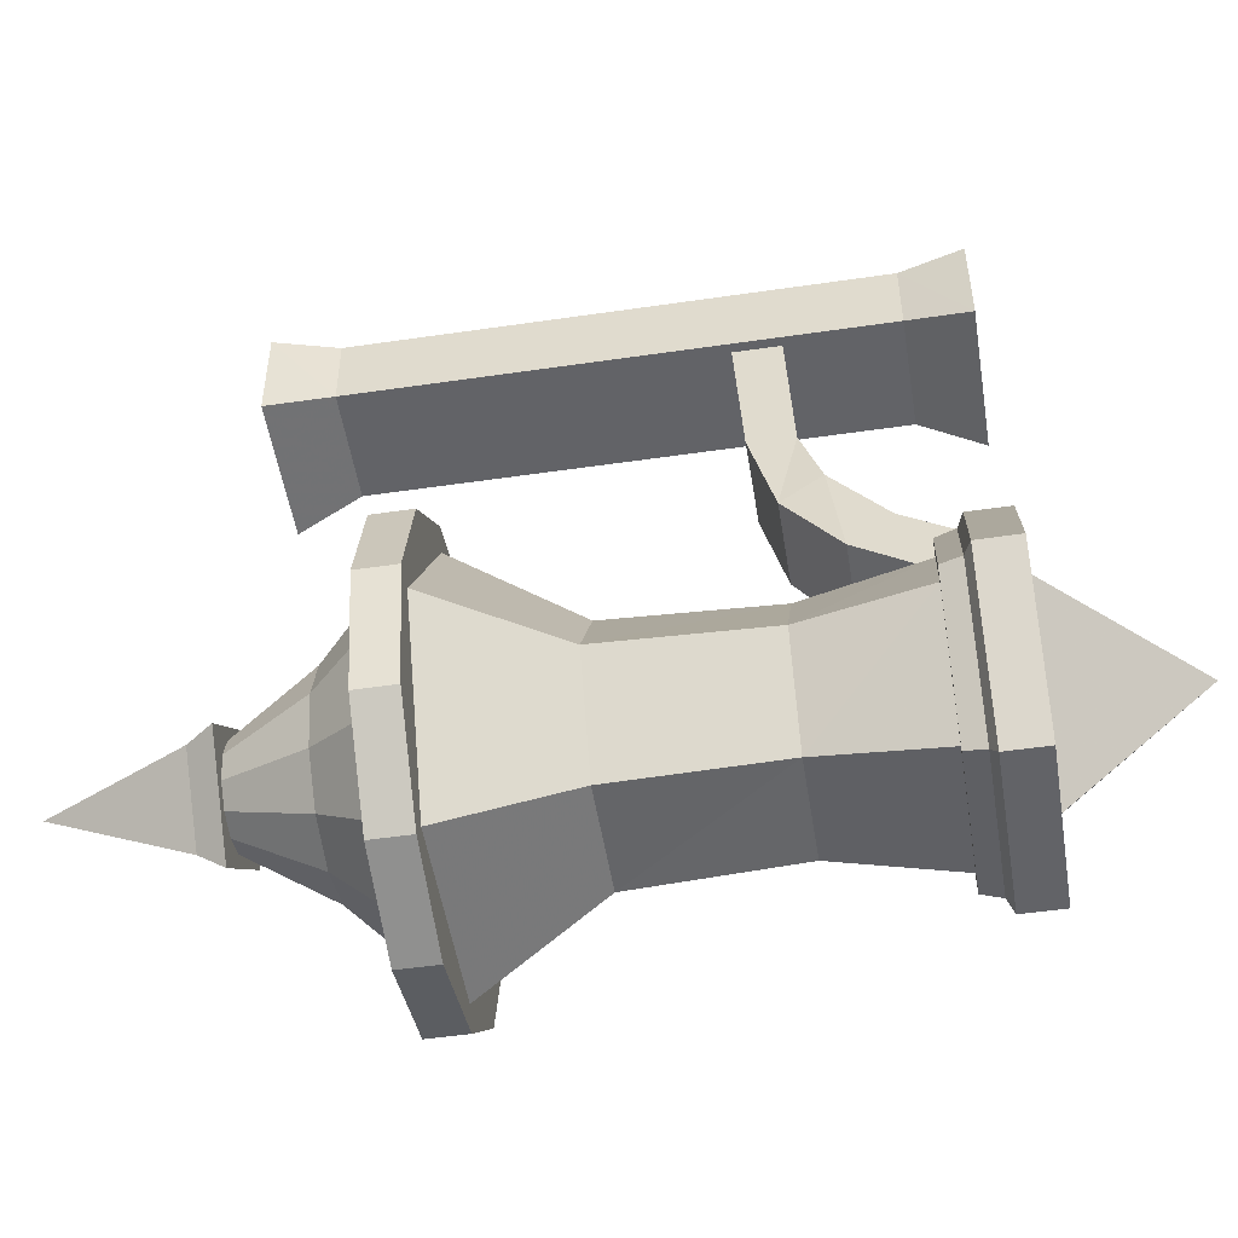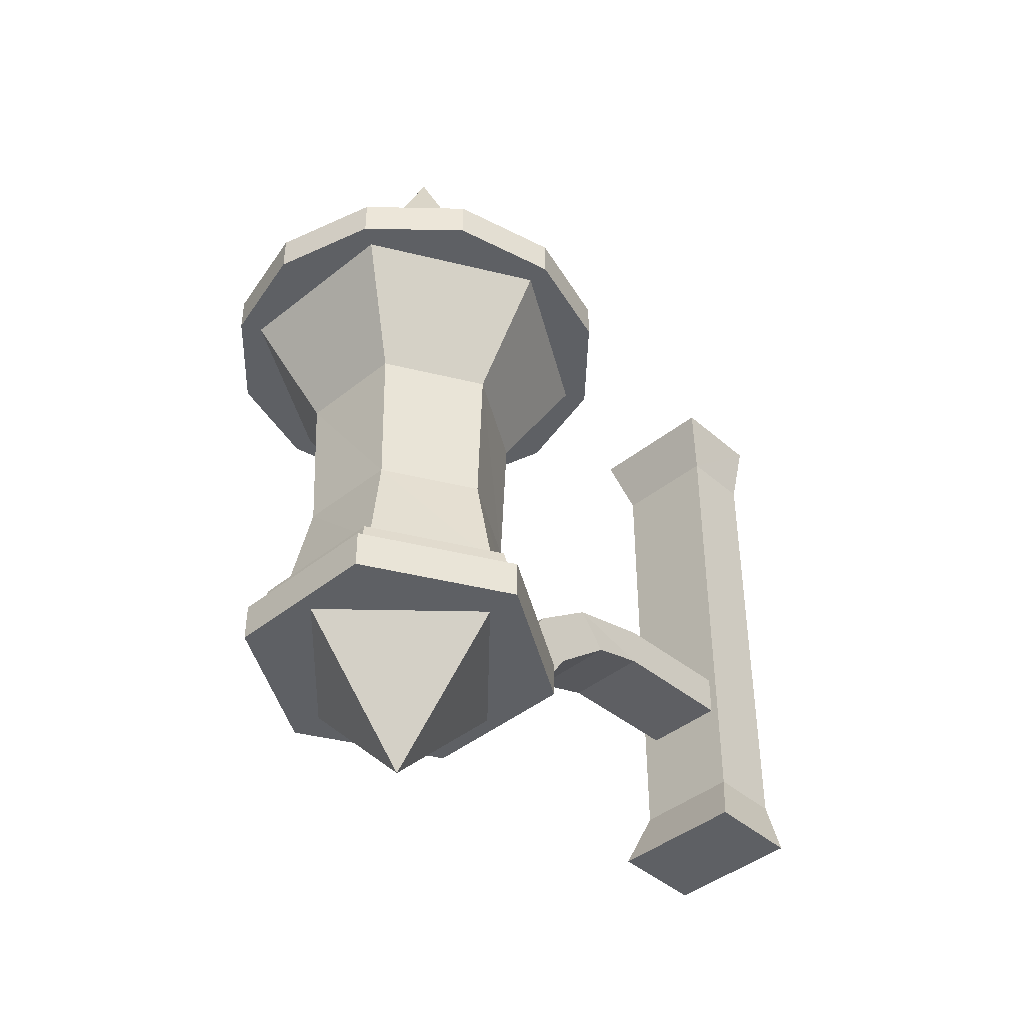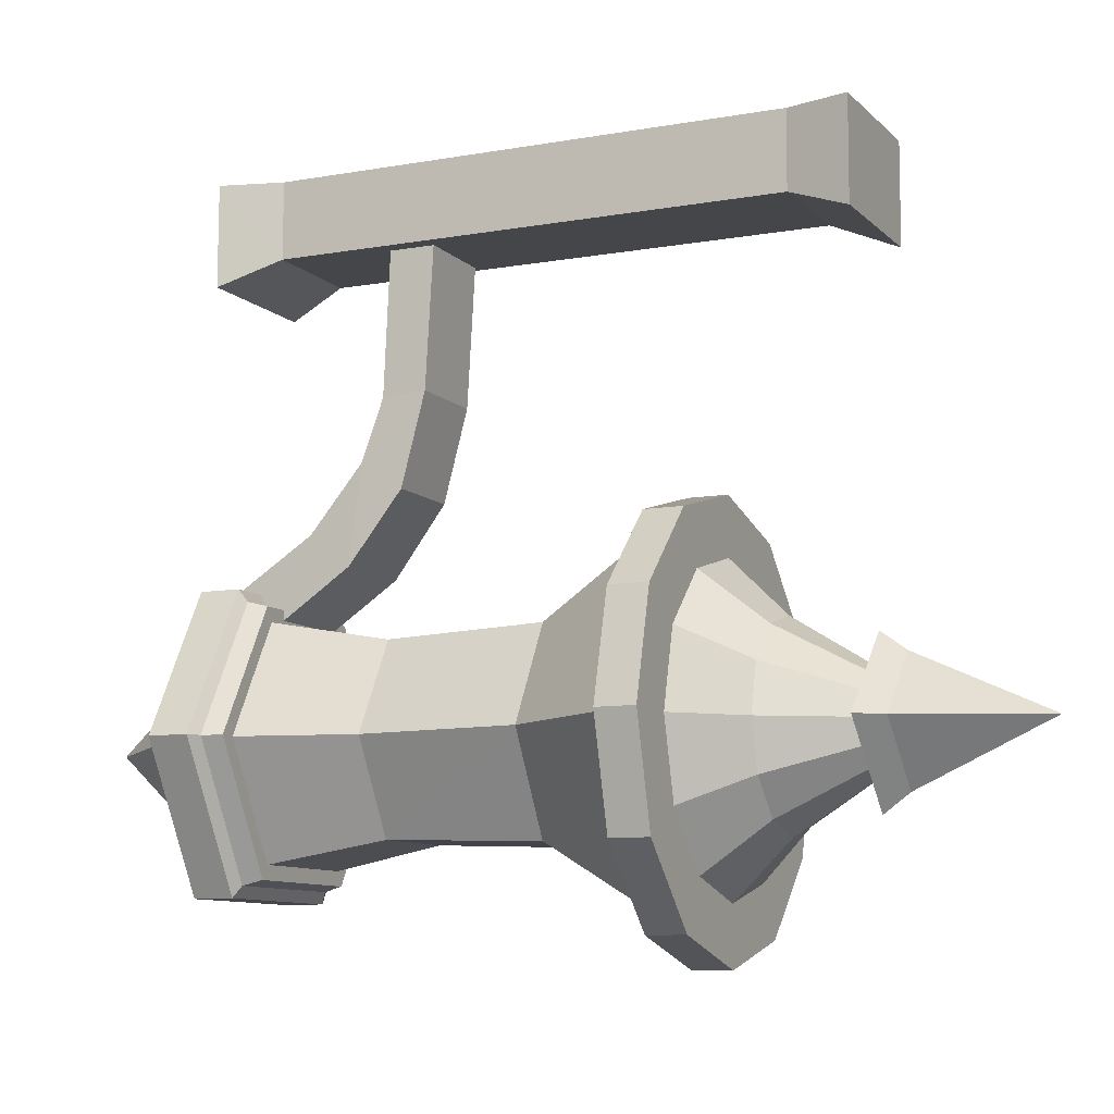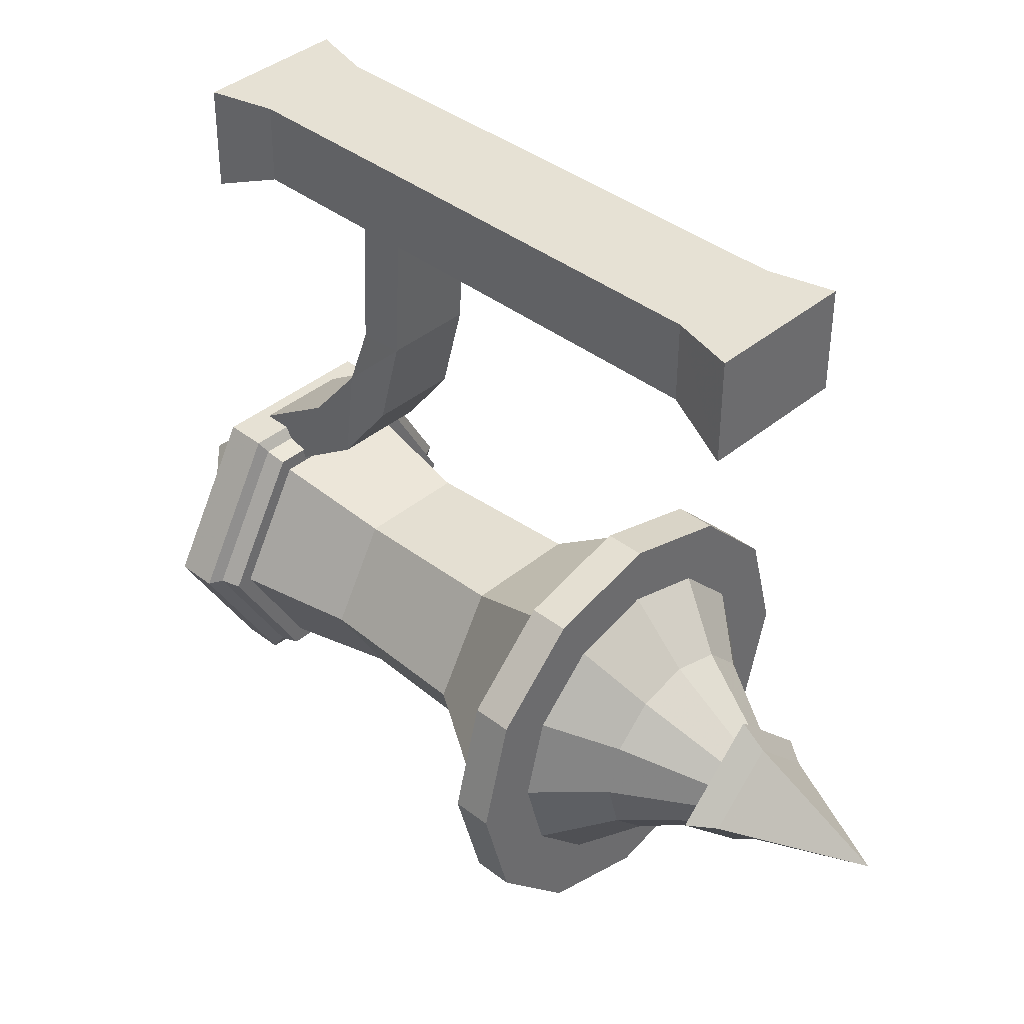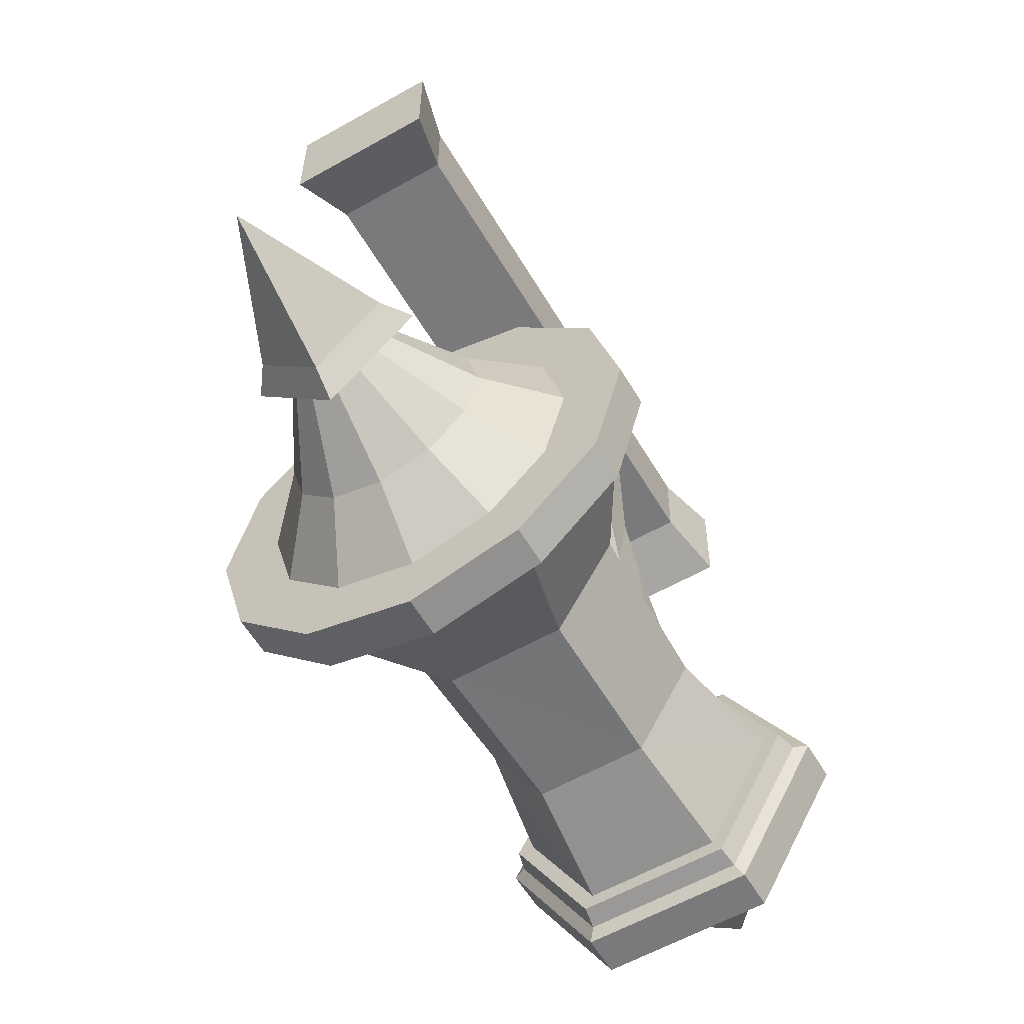
<metadata>
{"format":"obj","ext":"obj","renderer":"f3d","projection":"perspective","resolution":1024,"background":"white","views":[{"elev":-51.0,"azim":99.1,"up":"+Y"},{"elev":-42.9,"azim":43.6,"up":"+Z"},{"elev":-9.6,"azim":-65.1,"up":"+Y"},{"elev":39.2,"azim":-46.0,"up":"+Y"},{"elev":-58.2,"azim":30.4,"up":"+Y"}]}
</metadata>
<code>
g Object01
v 9.793 -4.292 82.83
v -5e-06 -1.668 82.83
v -7e-06 -8.755 90.07
v 6.249 -10.43 90.07
v -9.793 -4.292 82.83
v -6.249 -10.43 90.07
v -16.96 -11.46 82.83
v -10.82 -15 90.07
v -6.249 -10.43 90.07
v -9.793 -4.292 82.83
v -19.59 -21.25 82.83
v -12.5 -21.25 90.07
v -16.96 -31.05 82.83
v -10.82 -27.5 90.07
v -12.5 -21.25 90.07
v -19.59 -21.25 82.83
v -9.793 -38.21 82.83
v -6.249 -32.08 90.07
v 1.1e-05 -40.84 82.83
v 3e-06 -33.75 90.07
v -6.249 -32.08 90.07
v -9.793 -38.21 82.83
v 9.793 -38.21 82.83
v 6.249 -32.08 90.07
v 19.59 -21.25 82.83
v 16.96 -11.46 82.83
v 10.82 -15 90.07
v 12.5 -21.25 90.07
v 9.793 -4.292 82.83
v 6.249 -10.43 90.07
v 16.96 -31.05 82.83
v 10.82 -27.5 90.07
v 6.249 -32.08 90.07
v 9.793 -38.21 82.83
v 19.59 -21.25 82.83
v 12.5 -21.25 90.07
v -13.49 2.108 82.83
v -1.5e-05 5.722 82.83
v -1.4e-05 5.722 77.91
v -13.49 2.108 77.91
v -23.36 -7.765 82.83
v -23.36 -7.765 77.91
v -26.97 -21.25 82.83
v -26.97 -21.25 77.91
v -23.36 -34.74 82.83
v -23.36 -34.74 77.91
v -13.49 -44.61 82.83
v -13.49 -44.61 77.91
v 1.2e-05 -48.23 82.83
v 1.1e-05 -48.23 77.91
v 13.49 -44.61 82.83
v 1.2e-05 -48.23 82.83
v 1.1e-05 -48.23 77.91
v 13.49 -44.61 77.91
v 23.36 -34.74 82.83
v 23.36 -34.74 77.91
v 26.97 -21.25 82.83
v 26.97 -21.25 77.91
v 23.36 -7.765 82.83
v 23.36 -7.765 77.91
v 13.49 2.108 82.83
v 13.49 2.108 77.91
v -9.793 -4.292 82.83
v -5e-06 -1.668 82.83
v -1.5e-05 5.722 82.83
v -13.49 2.108 82.83
v -16.96 -11.46 82.83
v -23.36 -7.765 82.83
v -19.59 -21.25 82.83
v -26.97 -21.25 82.83
v -16.96 -31.05 82.83
v -23.36 -34.74 82.83
v -9.793 -38.21 82.83
v -13.49 -44.61 82.83
v 1.1e-05 -40.84 82.83
v 1.2e-05 -48.23 82.83
v 9.793 -38.21 82.83
v 1.1e-05 -40.84 82.83
v 1.2e-05 -48.23 82.83
v 13.49 -44.61 82.83
v 16.96 -31.05 82.83
v 23.36 -34.74 82.83
v 19.59 -21.25 82.83
v 26.97 -21.25 82.83
v 16.96 -11.46 82.83
v 23.36 -7.765 82.83
v 9.793 -4.292 82.83
v 13.49 2.108 82.83
v -1.3e-05 -21.25 110.2
v -1.4e-05 5.722 77.91
v 13.49 2.108 77.91
v -3e-06 -21.25 77.91
v 13.49 2.108 77.91
v 23.36 -7.765 77.91
v 23.36 -7.765 77.91
v 26.97 -21.25 77.91
v 26.97 -21.25 77.91
v 23.36 -34.74 77.91
v 23.36 -34.74 77.91
v 13.49 -44.61 77.91
v 13.49 -44.61 77.91
v 1.1e-05 -48.23 77.91
v 1.1e-05 -48.23 77.91
v -13.49 -44.61 77.91
v -13.49 -44.61 77.91
v -23.36 -34.74 77.91
v -23.36 -34.74 77.91
v -26.97 -21.25 77.91
v -26.97 -21.25 77.91
v -23.36 -7.765 77.91
v -23.36 -7.765 77.91
v -13.49 2.108 77.91
v -13.49 2.108 77.91
v -1.4e-05 5.722 77.91
v -6.761 -33.06 42.44
v -8.328 -35.68 27.43
v 8.328 -35.68 27.43
v 6.872 -32.97 42.44
v 16.66 -21.25 27.43
v 13.69 -21.25 42.44
v -7.211 -33.74 62.77
v 7.211 -33.74 62.77
v 12.11 -42.24 78.29
v -12.11 -42.24 78.29
v 14.42 -21.25 62.77
v 24.23 -21.25 78.29
v -6.763 -9.543 42.44
v -8.328 -6.829 27.43
v -16.66 -21.25 27.43
v -13.58 -21.35 42.44
v -8.328 -35.68 27.43
v -6.761 -33.06 42.44
v -7.211 -8.762 62.77
v -14.42 -21.25 62.77
v -24.23 -21.25 78.29
v -12.11 -0.2701 78.29
v -7.211 -33.74 62.77
v -12.11 -42.24 78.29
v 10.6 -39.61 24.08
v -10.6 -39.61 24.08
v -10.6 -39.61 18.88
v 10.6 -39.61 18.88
v 21.2 -21.25 24.08
v 21.2 -21.25 18.88
v 9.752 -38.14 24.91
v -9.752 -38.14 24.91
v -10.6 -39.61 24.08
v 10.6 -39.61 24.08
v 19.5 -21.25 24.91
v 21.2 -21.25 24.08
v 9.388 -37.51 27.43
v -9.388 -37.51 27.43
v 18.78 -21.25 27.43
v 10.6 -2.892 24.08
v 21.2 -21.25 24.08
v 21.2 -21.25 18.88
v 10.6 -2.892 18.88
v -10.6 -2.892 24.08
v -10.6 -2.892 18.88
v 9.752 -4.362 24.91
v 19.5 -21.25 24.91
v 21.2 -21.25 24.08
v 10.6 -2.892 24.08
v -9.752 -4.362 24.91
v -10.6 -2.892 24.08
v 9.388 -4.992 27.43
v 18.78 -21.25 27.43
v -9.388 -4.992 27.43
v 8.328 -6.829 27.43
v 16.66 -21.25 27.43
v -8.328 -6.829 27.43
v 13.69 -21.25 42.44
v 6.868 -9.543 42.44
v -6.763 -9.543 42.44
v 14.42 -21.25 62.77
v 7.211 -8.762 62.77
v 12.11 -0.2701 78.29
v 24.23 -21.25 78.29
v -7.211 -8.762 62.77
v -12.11 -0.2701 78.29
v -21.2 -21.25 24.08
v -10.6 -2.892 24.08
v -10.6 -2.892 18.88
v -21.2 -21.25 18.88
v -10.6 -39.61 24.08
v -10.6 -39.61 18.88
v -19.5 -21.25 24.91
v -9.752 -4.362 24.91
v -10.6 -2.892 24.08
v -21.2 -21.25 24.08
v -9.752 -38.14 24.91
v -10.6 -39.61 24.08
v -18.78 -21.25 27.43
v -9.388 -4.992 27.43
v -9.388 -37.51 27.43
v -1.4e-05 -11.02 100.6
v -10.23 -21.25 100.6
v -7.826 -21.25 103.8
v -1.5e-05 -13.43 103.8
v -3e-06 -31.49 100.6
v -7e-06 -29.08 103.8
v -7.826 -21.25 103.8
v -10.23 -21.25 100.6
v 10.23 -21.25 100.6
v 7.826 -21.25 103.8
v -7e-06 -29.08 103.8
v -3e-06 -31.49 100.6
v 10.23 -21.25 100.6
v -1.4e-05 -11.02 100.6
v -1.5e-05 -13.43 103.8
v 7.826 -21.25 103.8
v 1.9e-05 -4.65 19.16
v 16.6 -21.25 19.16
v 3.5e-05 -21.25 1.555
v 16.6 -21.25 19.16
v 3.5e-05 -37.86 19.16
v 3.5e-05 -37.86 19.16
v -16.6 -21.25 19.16
v -16.6 -21.25 19.16
v 1.9e-05 -4.65 19.16
v 6.291 3.949 30.99
v 6.291 -0.2289 36.31
v 6.291 -8.293 24.43
v 6.291 -3.622 19.35
v -5.19 38.95 47.26
v -5.19 20.49 46.21
v 5.998 20.49 46.21
v 5.998 38.95 47.26
v -5.19 8.773 43.13
v 5.998 8.773 43.13
v -5.547 -0.2289 36.31
v 6.291 -0.2289 36.31
v -5.547 -8.293 24.43
v 6.291 -8.293 24.43
v -5.547 -3.622 19.35
v -5.547 3.949 30.99
v 6.291 3.949 30.99
v 6.291 -3.622 19.35
v -5.547 12.31 37.91
v 6.291 12.31 37.91
v -5.547 3.949 30.99
v -5.547 -3.622 19.35
v -5.547 -8.293 24.43
v -5.547 -0.2289 36.31
v 9.36 48.23 101.2
v -9.36 48.23 101.2
v -9.444 35.22 101.2
v 9.275 35.22 101.2
v 7.176 38.33 27.42
v -7.345 38.33 27.42
v -9.444 35.22 19.41
v 9.275 35.22 19.41
v -7.345 38.33 27.42
v 7.176 38.33 27.42
v 7.176 38.33 93.2
v -7.345 38.33 93.2
v 9.275 35.22 101.2
v -9.444 35.22 101.2
v -7.345 38.33 93.2
v 7.176 38.33 93.2
v 7.26 48.22 27.42
v 7.176 38.33 27.42
v 9.275 35.22 19.41
v 9.36 48.23 19.41
v 7.176 38.33 27.42
v 7.26 48.22 27.42
v 7.26 48.22 93.2
v 7.176 38.33 93.2
v 9.36 48.23 101.2
v 9.275 35.22 101.2
v 7.176 38.33 93.2
v 7.26 48.22 93.2
v -7.345 38.33 27.42
v -7.26 48.22 27.42
v -9.36 48.23 19.41
v -9.444 35.22 19.41
v -7.26 48.22 27.42
v -7.345 38.33 27.42
v -7.345 38.33 93.2
v -7.26 48.22 93.2
v -9.444 35.22 101.2
v -9.36 48.23 101.2
v -7.26 48.22 93.2
v -7.345 38.33 93.2
v 5.998 8.773 43.13
v 6.291 12.31 37.91
v 5.998 20.16 40.54
v 5.998 20.49 46.21
v -5.547 12.31 37.91
v -5.19 8.773 43.13
v -5.19 20.49 46.21
v -5.19 20.16 40.54
v 5.998 39.01 41.38
v 5.998 38.95 47.26
v -5.19 38.95 47.26
v -5.19 39.01 41.38
v -2e-05 -21.25 120.9
v -2e-05 -21.25 120.9
v -2e-05 -21.25 120.9
v -2e-05 -21.25 120.9
v -21.2 -21.25 18.88
v 21.2 -21.25 18.88
v 10.6 -39.61 18.88
v -10.6 -39.61 18.88
v -10.6 -2.892 18.88
v 10.6 -2.892 18.88
v 5.998 20.16 40.54
v 6.291 12.31 37.91
v -5.547 12.31 37.91
v -5.19 20.16 40.54
v 5.998 39.01 41.38
v -5.19 39.01 41.38
v 9.275 35.22 19.41
v -9.444 35.22 19.41
v -9.36 48.23 19.41
v 9.36 48.23 19.41
v 10.23 -21.25 100.6
v -3e-06 -31.49 100.6
v -10.23 -21.25 100.6
v -1.4e-05 -11.02 100.6
v -16.6 -21.25 19.16
v 3.5e-05 -37.86 19.16
v 16.6 -21.25 19.16
v 1.9e-05 -4.65 19.16
v 9.36 48.23 101.2
v 7.26 48.22 93.2
v -7.26 48.22 93.2
v -9.36 48.23 101.2
v 7.26 48.22 27.42
v -7.26 48.22 27.42
v 9.36 48.23 19.41
v -9.36 48.23 19.41
f 1 2 3
f 3 4 1
f 5 6 3
f 3 2 5
f 7 8 9
f 9 10 7
f 11 12 8
f 8 7 11
f 13 14 15
f 15 16 13
f 17 18 14
f 14 13 17
f 19 20 21
f 21 22 19
f 23 24 20
f 20 19 23
f 25 26 27
f 27 28 25
f 29 30 27
f 27 26 29
f 31 32 33
f 33 34 31
f 35 36 32
f 32 31 35
f 37 38 39
f 39 40 37
f 41 37 40
f 40 42 41
f 43 41 42
f 42 44 43
f 45 43 44
f 44 46 45
f 47 45 46
f 46 48 47
f 49 47 48
f 48 50 49
f 51 52 53
f 53 54 51
f 55 51 54
f 54 56 55
f 57 55 56
f 56 58 57
f 59 57 58
f 58 60 59
f 61 59 60
f 60 62 61
f 38 61 62
f 62 39 38
f 63 64 65
f 65 66 63
f 67 63 66
f 66 68 67
f 69 67 68
f 68 70 69
f 71 69 70
f 70 72 71
f 73 71 72
f 72 74 73
f 75 73 74
f 74 76 75
f 77 78 79
f 79 80 77
f 81 77 80
f 80 82 81
f 83 81 82
f 82 84 83
f 85 83 84
f 84 86 85
f 87 85 86
f 86 88 87
f 64 87 88
f 88 65 64
f 3 89 4
f 6 89 3
f 8 89 9
f 12 89 8
f 14 89 15
f 18 89 14
f 20 89 21
f 24 89 20
f 27 89 28
f 30 89 27
f 32 89 33
f 36 89 32
f 90 91 92
f 93 94 92
f 95 96 92
f 97 98 92
f 99 100 92
f 101 102 92
f 103 104 92
f 105 106 92
f 107 108 92
f 109 110 92
f 111 112 92
f 113 114 92
f 115 116 117
f 117 118 115
f 118 117 119
f 119 120 118
f 121 122 123
f 123 124 121
f 122 125 126
f 126 123 122
f 121 115 118
f 118 122 121
f 122 118 120
f 120 125 122
f 127 128 129
f 129 130 127
f 130 129 131
f 131 132 130
f 133 134 135
f 135 136 133
f 134 137 138
f 138 135 134
f 133 127 130
f 130 134 133
f 134 130 132
f 132 137 134
f 139 140 141
f 141 142 139
f 143 139 142
f 142 144 143
f 145 146 147
f 147 148 145
f 149 145 148
f 148 150 149
f 151 152 146
f 146 145 151
f 117 116 152
f 152 151 117
f 119 117 151
f 151 153 119
f 154 155 156
f 156 157 154
f 158 154 157
f 157 159 158
f 160 161 162
f 162 163 160
f 164 160 163
f 163 165 164
f 166 167 161
f 161 160 166
f 168 166 160
f 160 164 168
f 169 170 167
f 167 166 169
f 171 169 166
f 166 168 171
f 172 170 169
f 169 173 172
f 173 169 171
f 171 174 173
f 175 176 177
f 177 178 175
f 176 179 180
f 180 177 176
f 175 172 173
f 173 176 175
f 176 173 174
f 174 179 176
f 181 182 183
f 183 184 181
f 185 181 184
f 184 186 185
f 187 188 189
f 189 190 187
f 191 187 190
f 190 192 191
f 193 194 188
f 188 187 193
f 195 193 187
f 187 191 195
f 129 128 194
f 194 193 129
f 131 129 193
f 193 195 131
f 153 151 145
f 145 149 153
f 196 197 198
f 198 199 196
f 200 201 202
f 202 203 200
f 204 205 206
f 206 207 204
f 208 209 210
f 210 211 208
f 212 213 214
f 215 216 214
f 217 218 214
f 219 220 214
f 221 222 223
f 223 224 221
f 225 226 227
f 227 228 225
f 226 229 230
f 230 227 226
f 229 231 232
f 232 230 229
f 231 233 234
f 234 232 231
f 235 236 237
f 237 238 235
f 236 239 240
f 240 237 236
f 241 242 243
f 243 244 241
f 245 246 247
f 247 248 245
f 249 250 251
f 251 252 249
f 253 254 255
f 255 256 253
f 257 258 259
f 259 260 257
f 261 262 263
f 263 264 261
f 265 266 267
f 267 268 265
f 269 270 271
f 271 272 269
f 273 274 275
f 275 276 273
f 277 278 279
f 279 280 277
f 281 282 283
f 283 284 281
f 285 286 287
f 287 288 285
f 289 290 291
f 291 292 289
f 222 221 286
f 286 285 222
f 289 241 244
f 244 290 289
f 288 287 293
f 293 294 288
f 292 291 295
f 295 296 292
f 198 297 199
f 201 298 202
f 205 299 206
f 210 300 211
f 301 302 303
f 303 304 301
f 305 306 302
f 302 301 305
f 307 308 309
f 309 310 307
f 311 307 310
f 310 312 311
f 313 314 315
f 315 316 313
f 126 177 180
f 180 135 138
f 126 180 138
f 123 126 138
f 317 318 319
f 319 320 317
f 321 322 323
f 323 324 321
f 325 326 327
f 327 328 325
f 326 329 330
f 330 327 326
f 329 331 332
f 332 330 329

</code>
